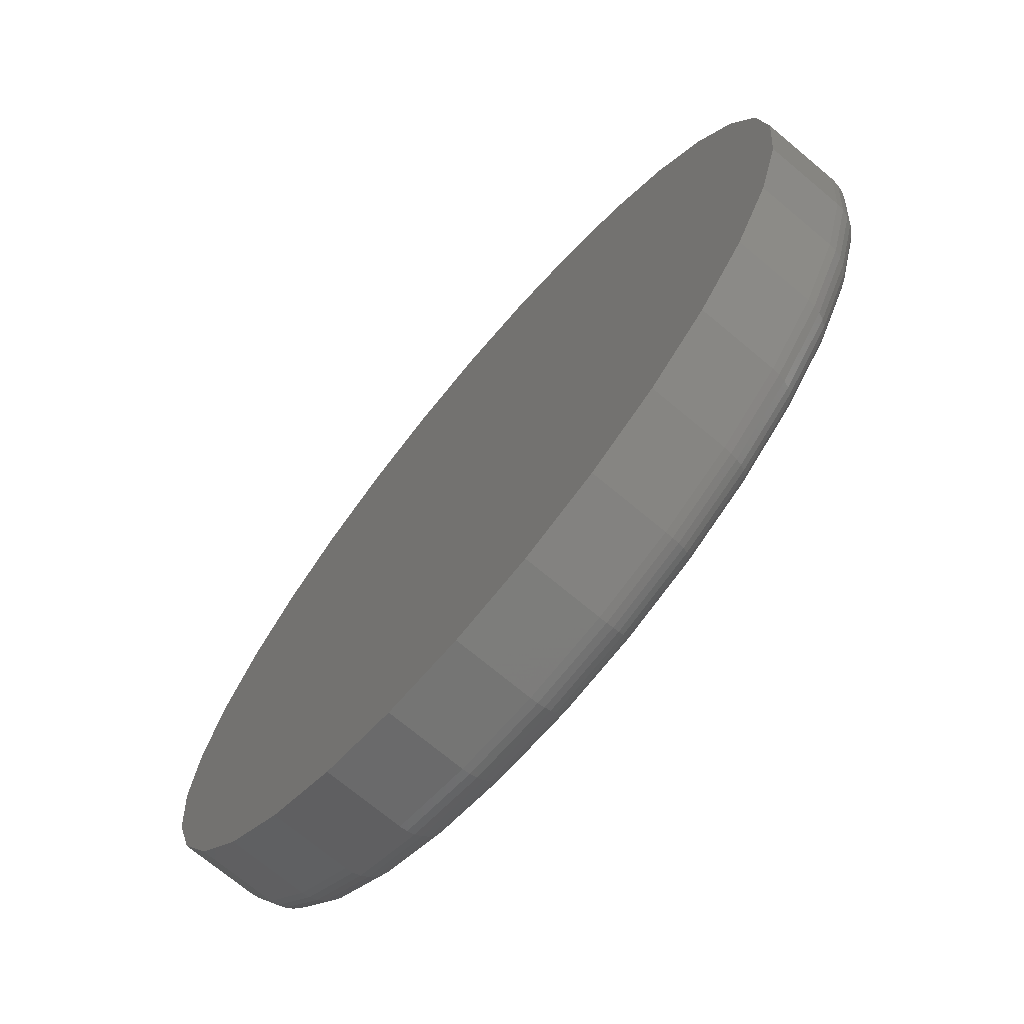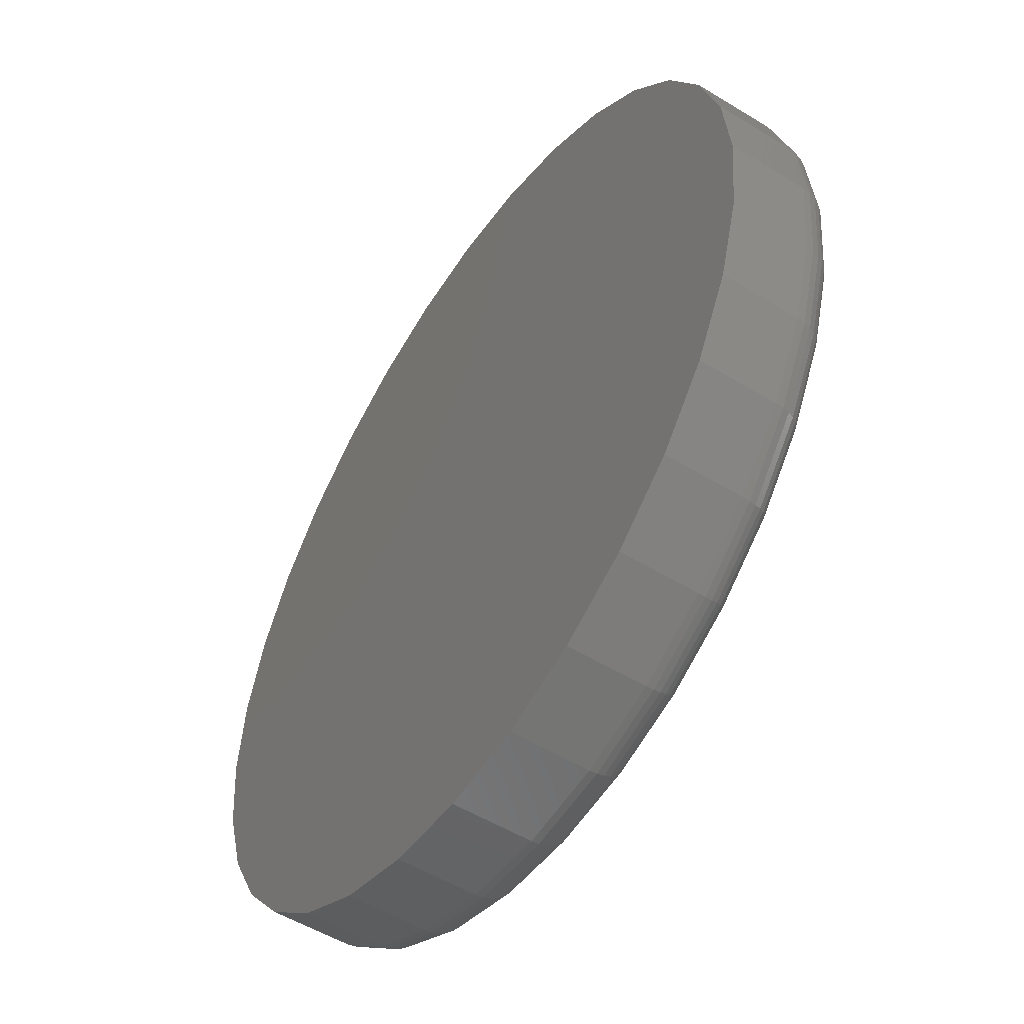
<metadata>
{"format":"stl","ext":"stl","renderer":"f3d","projection":"perspective","resolution":1024,"background":"white","views":[{"elev":-71.8,"azim":-129.9,"up":"+Z"},{"elev":-53.0,"azim":-123.2,"up":"+Z"}]}
</metadata>
<code>
# stl→obj: 320 verts, 636 faces
v 0.007895 0.09375 0.7105
v 0.1465 0.09375 0.6969
v -0.1307 0.09375 0.6969
v 0.007895 0.09375 -0.7105
v -0.1307 0.09375 -0.6969
v 0.1465 0.09375 -0.6969
v -0.264 0.09375 -0.6564
v 0.2798 0.09375 -0.6564
v -0.3869 0.09375 -0.5908
v 0.4026 0.09375 -0.5908
v -0.4945 0.09375 -0.5024
v 0.5103 0.09375 -0.5024
v -0.5829 0.09375 -0.3947
v 0.5987 0.09375 -0.3947
v -0.6485 0.09375 -0.2719
v 0.6643 0.09375 -0.2719
v -0.689 0.09375 -0.1386
v 0.7048 0.09375 -0.1386
v -0.7026 0.09375 8.411e-17
v 0.7184 0.09375 -8.991e-17
v -0.689 0.09375 0.1386
v 0.7048 0.09375 0.1386
v -0.6485 0.09375 0.2719
v 0.6643 0.09375 0.2719
v -0.5829 0.09375 0.3947
v 0.5987 0.09375 0.3947
v -0.4945 0.09375 0.5024
v 0.5103 0.09375 0.5024
v -0.3869 0.09375 0.5908
v 0.4026 0.09375 0.5908
v -0.264 0.09375 0.6564
v 0.2798 0.09375 0.6564
v -0.1185 -0.09375 0.6356
v 0.1343 -0.09375 0.6356
v 0.007895 -0.09375 0.648
v 0.2559 -0.09375 0.5987
v -0.2401 -0.09375 0.5987
v 0.3679 -0.09375 0.5388
v -0.3521 -0.09375 0.5388
v 0.4661 -0.09375 0.4582
v -0.4503 -0.09375 0.4582
v 0.5467 -0.09375 0.36
v -0.5309 -0.09375 0.36
v 0.6066 -0.09375 0.248
v -0.5908 -0.09375 0.248
v 0.6435 -0.09375 0.1264
v -0.6277 -0.09375 0.1264
v 0.6559 -0.09375 -7.865e-16
v -0.6401 -0.09375 1.065e-16
v 0.6435 -0.09375 -0.1264
v -0.6277 -0.09375 -0.1264
v 0.6066 -0.09375 -0.248
v -0.5908 -0.09375 -0.248
v 0.5467 -0.09375 -0.36
v -0.5309 -0.09375 -0.36
v 0.4661 -0.09375 -0.4582
v -0.4503 -0.09375 -0.4582
v 0.3679 -0.09375 -0.5388
v -0.3521 -0.09375 -0.5388
v 0.2559 -0.09375 -0.5987
v -0.2401 -0.09375 -0.5987
v 0.1343 -0.09375 -0.6356
v -0.1185 -0.09375 -0.6356
v 0.007895 -0.09375 -0.648
v 0.7184 -0.03125 -8.95e-16
v 0.7048 -0.03125 -0.1386
v 0.6643 -0.03125 -0.2719
v 0.5987 -0.03125 -0.3947
v 0.5103 -0.03125 -0.5024
v 0.4026 -0.03125 -0.5908
v 0.2798 -0.03125 -0.6564
v 0.1465 -0.03125 -0.6969
v 0.007895 -0.03125 -0.7105
v -0.1307 -0.03125 -0.6969
v -0.264 -0.03125 -0.6564
v -0.3869 -0.03125 -0.5908
v -0.4945 -0.03125 -0.5024
v -0.5829 -0.03125 -0.3947
v -0.6485 -0.03125 -0.2719
v -0.689 -0.03125 -0.1386
v -0.7026 -0.03125 8.411e-17
v -0.689 -0.03125 0.1386
v -0.6485 -0.03125 0.2719
v -0.5829 -0.03125 0.3947
v -0.4945 -0.03125 0.5024
v -0.3869 -0.03125 0.5908
v -0.264 -0.03125 0.6564
v -0.1307 -0.03125 0.6969
v 0.007895 -0.03125 0.7105
v 0.1465 -0.03125 0.6969
v 0.2798 -0.03125 0.6564
v 0.4026 -0.03125 0.5908
v 0.5103 -0.03125 0.5024
v 0.5987 -0.03125 0.3947
v 0.6643 -0.03125 0.2719
v 0.7048 -0.03125 0.1386
v -0.6523 -0.09255 1.664e-16
v -0.6396 -0.09255 0.1288
v -0.664 -0.08899 2.22e-16
v -0.6511 -0.08899 0.1311
v -0.6749 -0.08322 1.665e-16
v -0.6617 -0.08322 0.1332
v -0.6843 -0.07544 1.665e-16
v -0.671 -0.07544 0.135
v -0.6921 -0.06597 2.22e-16
v -0.6786 -0.06597 0.1366
v -0.6979 -0.05517 1.665e-16
v -0.6843 -0.05517 0.1377
v -0.7014 -0.04344 1.665e-16
v -0.6878 -0.04344 0.1384
v 0.6554 -0.09255 0.1288
v 0.6681 -0.09255 -9.438e-16
v 0.6669 -0.08899 0.1311
v 0.6798 -0.08899 -8.883e-16
v 0.6775 -0.08322 0.1332
v 0.6906 -0.08322 -8.883e-16
v 0.6868 -0.07544 0.135
v 0.7001 -0.07544 -9.438e-16
v 0.6944 -0.06597 0.1366
v 0.7079 -0.06597 -8.882e-16
v 0.7001 -0.05517 0.1377
v 0.7137 -0.05517 -9.437e-16
v 0.7036 -0.04344 0.1384
v 0.7172 -0.04344 -9.992e-16
v 0.6179 -0.09255 0.2527
v 0.6287 -0.08899 0.2571
v 0.6387 -0.08322 0.2613
v 0.6474 -0.07544 0.2649
v 0.6546 -0.06597 0.2679
v 0.6599 -0.05517 0.2701
v 0.6632 -0.04344 0.2714
v 0.5568 -0.09255 0.3668
v 0.5666 -0.08899 0.3733
v 0.5756 -0.08322 0.3793
v 0.5835 -0.07544 0.3846
v 0.5899 -0.06597 0.3889
v 0.5947 -0.05517 0.3921
v 0.5977 -0.04344 0.3941
v 0.4747 -0.09255 0.4668
v 0.483 -0.08899 0.4751
v 0.4907 -0.08322 0.4828
v 0.4974 -0.07544 0.4895
v 0.5029 -0.06597 0.495
v 0.5069 -0.05517 0.4991
v 0.5095 -0.04344 0.5016
v 0.3747 -0.09255 0.549
v 0.3812 -0.08899 0.5587
v 0.3872 -0.08322 0.5677
v 0.3925 -0.07544 0.5756
v 0.3968 -0.06597 0.582
v 0.4 -0.05517 0.5868
v 0.402 -0.04344 0.5898
v 0.2605 -0.09255 0.61
v 0.265 -0.08899 0.6208
v 0.2692 -0.08322 0.6308
v 0.2728 -0.07544 0.6395
v 0.2758 -0.06597 0.6467
v 0.278 -0.05517 0.652
v 0.2793 -0.04344 0.6553
v 0.1367 -0.09255 0.6475
v 0.139 -0.08899 0.659
v 0.1411 -0.08322 0.6696
v 0.1429 -0.07544 0.6789
v 0.1445 -0.06597 0.6865
v 0.1456 -0.05517 0.6922
v 0.1463 -0.04344 0.6957
v 0.007895 -0.09255 0.6602
v 0.007895 -0.08899 0.6719
v 0.007895 -0.08322 0.6827
v 0.007895 -0.07544 0.6922
v 0.007895 -0.06597 0.7
v 0.007895 -0.05517 0.7058
v 0.007895 -0.04344 0.7093
v -0.1209 -0.09255 0.6475
v -0.1232 -0.08899 0.659
v -0.1253 -0.08322 0.6696
v -0.1272 -0.07544 0.6789
v -0.1287 -0.06597 0.6865
v -0.1298 -0.05517 0.6922
v -0.1305 -0.04344 0.6957
v -0.2448 -0.09255 0.61
v -0.2492 -0.08899 0.6208
v -0.2534 -0.08322 0.6308
v -0.257 -0.07544 0.6395
v -0.26 -0.06597 0.6467
v -0.2622 -0.05517 0.652
v -0.2636 -0.04344 0.6553
v -0.3589 -0.09255 0.549
v -0.3654 -0.08899 0.5587
v -0.3714 -0.08322 0.5677
v -0.3767 -0.07544 0.5756
v -0.381 -0.06597 0.582
v -0.3842 -0.05517 0.5868
v -0.3862 -0.04344 0.5898
v -0.459 -0.09255 0.4668
v -0.4672 -0.08899 0.4751
v -0.4749 -0.08322 0.4828
v -0.4816 -0.07544 0.4895
v -0.4871 -0.06597 0.495
v -0.4912 -0.05517 0.4991
v -0.4937 -0.04344 0.5016
v -0.5411 -0.09255 0.3668
v -0.5508 -0.08899 0.3733
v -0.5598 -0.08322 0.3793
v -0.5677 -0.07544 0.3846
v -0.5741 -0.06597 0.3889
v -0.5789 -0.05517 0.3921
v -0.5819 -0.04344 0.3941
v -0.6021 -0.09255 0.2527
v -0.6129 -0.08899 0.2571
v -0.6229 -0.08322 0.2613
v -0.6316 -0.07544 0.2649
v -0.6388 -0.06597 0.2679
v -0.6442 -0.05517 0.2701
v -0.6474 -0.04344 0.2714
v 0.6554 -0.09255 -0.1288
v 0.6669 -0.08899 -0.1311
v 0.6775 -0.08322 -0.1332
v 0.6868 -0.07544 -0.135
v 0.6944 -0.06597 -0.1366
v 0.7001 -0.05517 -0.1377
v 0.7036 -0.04344 -0.1384
v -0.6396 -0.09255 -0.1288
v -0.6511 -0.08899 -0.1311
v -0.6617 -0.08322 -0.1332
v -0.671 -0.07544 -0.135
v -0.6786 -0.06597 -0.1366
v -0.6843 -0.05517 -0.1377
v -0.6878 -0.04344 -0.1384
v -0.6021 -0.09255 -0.2527
v -0.6129 -0.08899 -0.2571
v -0.6229 -0.08322 -0.2613
v -0.6316 -0.07544 -0.2649
v -0.6388 -0.06597 -0.2679
v -0.6442 -0.05517 -0.2701
v -0.6474 -0.04344 -0.2714
v -0.5411 -0.09255 -0.3668
v -0.5508 -0.08899 -0.3733
v -0.5598 -0.08322 -0.3793
v -0.5677 -0.07544 -0.3846
v -0.5741 -0.06597 -0.3889
v -0.5789 -0.05517 -0.3921
v -0.5819 -0.04344 -0.3941
v -0.459 -0.09255 -0.4668
v -0.4672 -0.08899 -0.4751
v -0.4749 -0.08322 -0.4828
v -0.4816 -0.07544 -0.4895
v -0.4871 -0.06597 -0.495
v -0.4912 -0.05517 -0.4991
v -0.4937 -0.04344 -0.5016
v -0.3589 -0.09255 -0.549
v -0.3654 -0.08899 -0.5587
v -0.3714 -0.08322 -0.5677
v -0.3767 -0.07544 -0.5756
v -0.381 -0.06597 -0.582
v -0.3842 -0.05517 -0.5868
v -0.3862 -0.04344 -0.5898
v -0.2448 -0.09255 -0.61
v -0.2492 -0.08899 -0.6208
v -0.2534 -0.08322 -0.6308
v -0.257 -0.07544 -0.6395
v -0.26 -0.06597 -0.6467
v -0.2622 -0.05517 -0.652
v -0.2636 -0.04344 -0.6553
v -0.1209 -0.09255 -0.6475
v -0.1232 -0.08899 -0.659
v -0.1253 -0.08322 -0.6696
v -0.1272 -0.07544 -0.6789
v -0.1287 -0.06597 -0.6865
v -0.1298 -0.05517 -0.6922
v -0.1305 -0.04344 -0.6957
v 0.007895 -0.09255 -0.6602
v 0.007895 -0.08899 -0.6719
v 0.007895 -0.08322 -0.6827
v 0.007895 -0.07544 -0.6922
v 0.007895 -0.06597 -0.7
v 0.007895 -0.05517 -0.7058
v 0.007895 -0.04344 -0.7093
v 0.1367 -0.09255 -0.6475
v 0.139 -0.08899 -0.659
v 0.1411 -0.08322 -0.6696
v 0.1429 -0.07544 -0.6789
v 0.1445 -0.06597 -0.6865
v 0.1456 -0.05517 -0.6922
v 0.1463 -0.04344 -0.6957
v 0.2605 -0.09255 -0.61
v 0.265 -0.08899 -0.6208
v 0.2692 -0.08322 -0.6308
v 0.2728 -0.07544 -0.6395
v 0.2758 -0.06597 -0.6467
v 0.278 -0.05517 -0.652
v 0.2793 -0.04344 -0.6553
v 0.3747 -0.09255 -0.549
v 0.3812 -0.08899 -0.5587
v 0.3872 -0.08322 -0.5677
v 0.3925 -0.07544 -0.5756
v 0.3968 -0.06597 -0.582
v 0.4 -0.05517 -0.5868
v 0.402 -0.04344 -0.5898
v 0.4747 -0.09255 -0.4668
v 0.483 -0.08899 -0.4751
v 0.4907 -0.08322 -0.4828
v 0.4974 -0.07544 -0.4895
v 0.5029 -0.06597 -0.495
v 0.5069 -0.05517 -0.4991
v 0.5095 -0.04344 -0.5016
v 0.5568 -0.09255 -0.3668
v 0.5666 -0.08899 -0.3733
v 0.5756 -0.08322 -0.3793
v 0.5835 -0.07544 -0.3846
v 0.5899 -0.06597 -0.3889
v 0.5947 -0.05517 -0.3921
v 0.5977 -0.04344 -0.3941
v 0.6179 -0.09255 -0.2527
v 0.6287 -0.08899 -0.2571
v 0.6387 -0.08322 -0.2613
v 0.6474 -0.07544 -0.2649
v 0.6546 -0.06597 -0.2679
v 0.6599 -0.05517 -0.2701
v 0.6632 -0.04344 -0.2714
f 1 2 3
f 4 5 6
f 6 5 7
f 6 7 8
f 8 7 9
f 8 9 10
f 10 9 11
f 10 11 12
f 12 11 13
f 12 13 14
f 14 13 15
f 14 15 16
f 16 15 17
f 16 17 18
f 18 17 19
f 18 19 20
f 20 19 21
f 20 21 22
f 22 21 23
f 22 23 24
f 24 23 25
f 24 25 26
f 26 25 27
f 26 27 28
f 28 27 29
f 28 29 30
f 30 29 31
f 30 31 32
f 32 31 3
f 32 3 2
f 33 34 35
f 34 33 36
f 36 33 37
f 36 37 38
f 38 37 39
f 38 39 40
f 40 39 41
f 40 41 42
f 42 41 43
f 42 43 44
f 44 43 45
f 44 45 46
f 46 45 47
f 46 47 48
f 48 47 49
f 48 49 50
f 50 49 51
f 50 51 52
f 52 51 53
f 52 53 54
f 54 53 55
f 54 55 56
f 56 55 57
f 56 57 58
f 58 57 59
f 58 59 60
f 60 59 61
f 60 61 62
f 62 61 63
f 62 63 64
f 20 65 18
f 18 65 66
f 18 66 16
f 16 66 67
f 16 67 14
f 14 67 68
f 14 68 12
f 12 68 69
f 12 69 10
f 10 69 70
f 10 70 8
f 8 70 71
f 8 71 6
f 6 71 72
f 6 72 4
f 4 72 73
f 4 73 5
f 5 73 74
f 5 74 7
f 7 74 75
f 7 75 9
f 9 75 76
f 9 76 11
f 11 76 77
f 11 77 13
f 13 77 78
f 13 78 15
f 15 78 79
f 15 79 17
f 17 79 80
f 17 80 19
f 19 80 81
f 19 81 21
f 21 81 82
f 21 82 23
f 23 82 83
f 23 83 25
f 25 83 84
f 25 84 27
f 27 84 85
f 27 85 29
f 29 85 86
f 29 86 31
f 31 86 87
f 31 87 3
f 3 87 88
f 3 88 1
f 1 88 89
f 1 89 2
f 2 89 90
f 2 90 32
f 32 90 91
f 32 91 30
f 30 91 92
f 30 92 28
f 28 92 93
f 28 93 26
f 26 93 94
f 26 94 24
f 24 94 95
f 24 95 22
f 22 95 96
f 22 96 20
f 20 96 65
f 49 47 97
f 97 47 98
f 97 98 99
f 99 98 100
f 99 100 101
f 101 100 102
f 101 102 103
f 103 102 104
f 103 104 105
f 105 104 106
f 105 106 107
f 107 106 108
f 107 108 109
f 109 108 110
f 109 110 81
f 81 110 82
f 46 48 111
f 111 48 112
f 111 112 113
f 113 112 114
f 113 114 115
f 115 114 116
f 115 116 117
f 117 116 118
f 117 118 119
f 119 118 120
f 119 120 121
f 121 120 122
f 121 122 123
f 123 122 124
f 123 124 96
f 96 124 65
f 44 46 125
f 125 46 111
f 125 111 126
f 126 111 113
f 126 113 127
f 127 113 115
f 127 115 128
f 128 115 117
f 128 117 129
f 129 117 119
f 129 119 130
f 130 119 121
f 130 121 131
f 131 121 123
f 131 123 95
f 95 123 96
f 42 44 132
f 132 44 125
f 132 125 133
f 133 125 126
f 133 126 134
f 134 126 127
f 134 127 135
f 135 127 128
f 135 128 136
f 136 128 129
f 136 129 137
f 137 129 130
f 137 130 138
f 138 130 131
f 138 131 94
f 94 131 95
f 40 42 139
f 139 42 132
f 139 132 140
f 140 132 133
f 140 133 141
f 141 133 134
f 141 134 142
f 142 134 135
f 142 135 143
f 143 135 136
f 143 136 144
f 144 136 137
f 144 137 145
f 145 137 138
f 145 138 93
f 93 138 94
f 38 40 146
f 146 40 139
f 146 139 147
f 147 139 140
f 147 140 148
f 148 140 141
f 148 141 149
f 149 141 142
f 149 142 150
f 150 142 143
f 150 143 151
f 151 143 144
f 151 144 152
f 152 144 145
f 152 145 92
f 92 145 93
f 36 38 153
f 153 38 146
f 153 146 154
f 154 146 147
f 154 147 155
f 155 147 148
f 155 148 156
f 156 148 149
f 156 149 157
f 157 149 150
f 157 150 158
f 158 150 151
f 158 151 159
f 159 151 152
f 159 152 91
f 91 152 92
f 34 36 160
f 160 36 153
f 160 153 161
f 161 153 154
f 161 154 162
f 162 154 155
f 162 155 163
f 163 155 156
f 163 156 164
f 164 156 157
f 164 157 165
f 165 157 158
f 165 158 166
f 166 158 159
f 166 159 90
f 90 159 91
f 35 34 167
f 167 34 160
f 167 160 168
f 168 160 161
f 168 161 169
f 169 161 162
f 169 162 170
f 170 162 163
f 170 163 171
f 171 163 164
f 171 164 172
f 172 164 165
f 172 165 173
f 173 165 166
f 173 166 89
f 89 166 90
f 33 35 174
f 174 35 167
f 174 167 175
f 175 167 168
f 175 168 176
f 176 168 169
f 176 169 177
f 177 169 170
f 177 170 178
f 178 170 171
f 178 171 179
f 179 171 172
f 179 172 180
f 180 172 173
f 180 173 88
f 88 173 89
f 37 33 181
f 181 33 174
f 181 174 182
f 182 174 175
f 182 175 183
f 183 175 176
f 183 176 184
f 184 176 177
f 184 177 185
f 185 177 178
f 185 178 186
f 186 178 179
f 186 179 187
f 187 179 180
f 187 180 87
f 87 180 88
f 39 37 188
f 188 37 181
f 188 181 189
f 189 181 182
f 189 182 190
f 190 182 183
f 190 183 191
f 191 183 184
f 191 184 192
f 192 184 185
f 192 185 193
f 193 185 186
f 193 186 194
f 194 186 187
f 194 187 86
f 86 187 87
f 41 39 195
f 195 39 188
f 195 188 196
f 196 188 189
f 196 189 197
f 197 189 190
f 197 190 198
f 198 190 191
f 198 191 199
f 199 191 192
f 199 192 200
f 200 192 193
f 200 193 201
f 201 193 194
f 201 194 85
f 85 194 86
f 43 41 202
f 202 41 195
f 202 195 203
f 203 195 196
f 203 196 204
f 204 196 197
f 204 197 205
f 205 197 198
f 205 198 206
f 206 198 199
f 206 199 207
f 207 199 200
f 207 200 208
f 208 200 201
f 208 201 84
f 84 201 85
f 45 43 209
f 209 43 202
f 209 202 210
f 210 202 203
f 210 203 211
f 211 203 204
f 211 204 212
f 212 204 205
f 212 205 213
f 213 205 206
f 213 206 214
f 214 206 207
f 214 207 215
f 215 207 208
f 215 208 83
f 83 208 84
f 47 45 98
f 98 45 209
f 98 209 100
f 100 209 210
f 100 210 102
f 102 210 211
f 102 211 104
f 104 211 212
f 104 212 106
f 106 212 213
f 106 213 108
f 108 213 214
f 108 214 110
f 110 214 215
f 110 215 82
f 82 215 83
f 48 50 112
f 112 50 216
f 112 216 114
f 114 216 217
f 114 217 116
f 116 217 218
f 116 218 118
f 118 218 219
f 118 219 120
f 120 219 220
f 120 220 122
f 122 220 221
f 122 221 124
f 124 221 222
f 124 222 65
f 65 222 66
f 51 49 223
f 223 49 97
f 223 97 224
f 224 97 99
f 224 99 225
f 225 99 101
f 225 101 226
f 226 101 103
f 226 103 227
f 227 103 105
f 227 105 228
f 228 105 107
f 228 107 229
f 229 107 109
f 229 109 80
f 80 109 81
f 53 51 230
f 230 51 223
f 230 223 231
f 231 223 224
f 231 224 232
f 232 224 225
f 232 225 233
f 233 225 226
f 233 226 234
f 234 226 227
f 234 227 235
f 235 227 228
f 235 228 236
f 236 228 229
f 236 229 79
f 79 229 80
f 55 53 237
f 237 53 230
f 237 230 238
f 238 230 231
f 238 231 239
f 239 231 232
f 239 232 240
f 240 232 233
f 240 233 241
f 241 233 234
f 241 234 242
f 242 234 235
f 242 235 243
f 243 235 236
f 243 236 78
f 78 236 79
f 57 55 244
f 244 55 237
f 244 237 245
f 245 237 238
f 245 238 246
f 246 238 239
f 246 239 247
f 247 239 240
f 247 240 248
f 248 240 241
f 248 241 249
f 249 241 242
f 249 242 250
f 250 242 243
f 250 243 77
f 77 243 78
f 59 57 251
f 251 57 244
f 251 244 252
f 252 244 245
f 252 245 253
f 253 245 246
f 253 246 254
f 254 246 247
f 254 247 255
f 255 247 248
f 255 248 256
f 256 248 249
f 256 249 257
f 257 249 250
f 257 250 76
f 76 250 77
f 61 59 258
f 258 59 251
f 258 251 259
f 259 251 252
f 259 252 260
f 260 252 253
f 260 253 261
f 261 253 254
f 261 254 262
f 262 254 255
f 262 255 263
f 263 255 256
f 263 256 264
f 264 256 257
f 264 257 75
f 75 257 76
f 63 61 265
f 265 61 258
f 265 258 266
f 266 258 259
f 266 259 267
f 267 259 260
f 267 260 268
f 268 260 261
f 268 261 269
f 269 261 262
f 269 262 270
f 270 262 263
f 270 263 271
f 271 263 264
f 271 264 74
f 74 264 75
f 64 63 272
f 272 63 265
f 272 265 273
f 273 265 266
f 273 266 274
f 274 266 267
f 274 267 275
f 275 267 268
f 275 268 276
f 276 268 269
f 276 269 277
f 277 269 270
f 277 270 278
f 278 270 271
f 278 271 73
f 73 271 74
f 62 64 279
f 279 64 272
f 279 272 280
f 280 272 273
f 280 273 281
f 281 273 274
f 281 274 282
f 282 274 275
f 282 275 283
f 283 275 276
f 283 276 284
f 284 276 277
f 284 277 285
f 285 277 278
f 285 278 72
f 72 278 73
f 60 62 286
f 286 62 279
f 286 279 287
f 287 279 280
f 287 280 288
f 288 280 281
f 288 281 289
f 289 281 282
f 289 282 290
f 290 282 283
f 290 283 291
f 291 283 284
f 291 284 292
f 292 284 285
f 292 285 71
f 71 285 72
f 58 60 293
f 293 60 286
f 293 286 294
f 294 286 287
f 294 287 295
f 295 287 288
f 295 288 296
f 296 288 289
f 296 289 297
f 297 289 290
f 297 290 298
f 298 290 291
f 298 291 299
f 299 291 292
f 299 292 70
f 70 292 71
f 56 58 300
f 300 58 293
f 300 293 301
f 301 293 294
f 301 294 302
f 302 294 295
f 302 295 303
f 303 295 296
f 303 296 304
f 304 296 297
f 304 297 305
f 305 297 298
f 305 298 306
f 306 298 299
f 306 299 69
f 69 299 70
f 54 56 307
f 307 56 300
f 307 300 308
f 308 300 301
f 308 301 309
f 309 301 302
f 309 302 310
f 310 302 303
f 310 303 311
f 311 303 304
f 311 304 312
f 312 304 305
f 312 305 313
f 313 305 306
f 313 306 68
f 68 306 69
f 52 54 314
f 314 54 307
f 314 307 315
f 315 307 308
f 315 308 316
f 316 308 309
f 316 309 317
f 317 309 310
f 317 310 318
f 318 310 311
f 318 311 319
f 319 311 312
f 319 312 320
f 320 312 313
f 320 313 67
f 67 313 68
f 50 52 216
f 216 52 314
f 216 314 217
f 217 314 315
f 217 315 218
f 218 315 316
f 218 316 219
f 219 316 317
f 219 317 220
f 220 317 318
f 220 318 221
f 221 318 319
f 221 319 222
f 222 319 320
f 222 320 66
f 66 320 67

</code>
